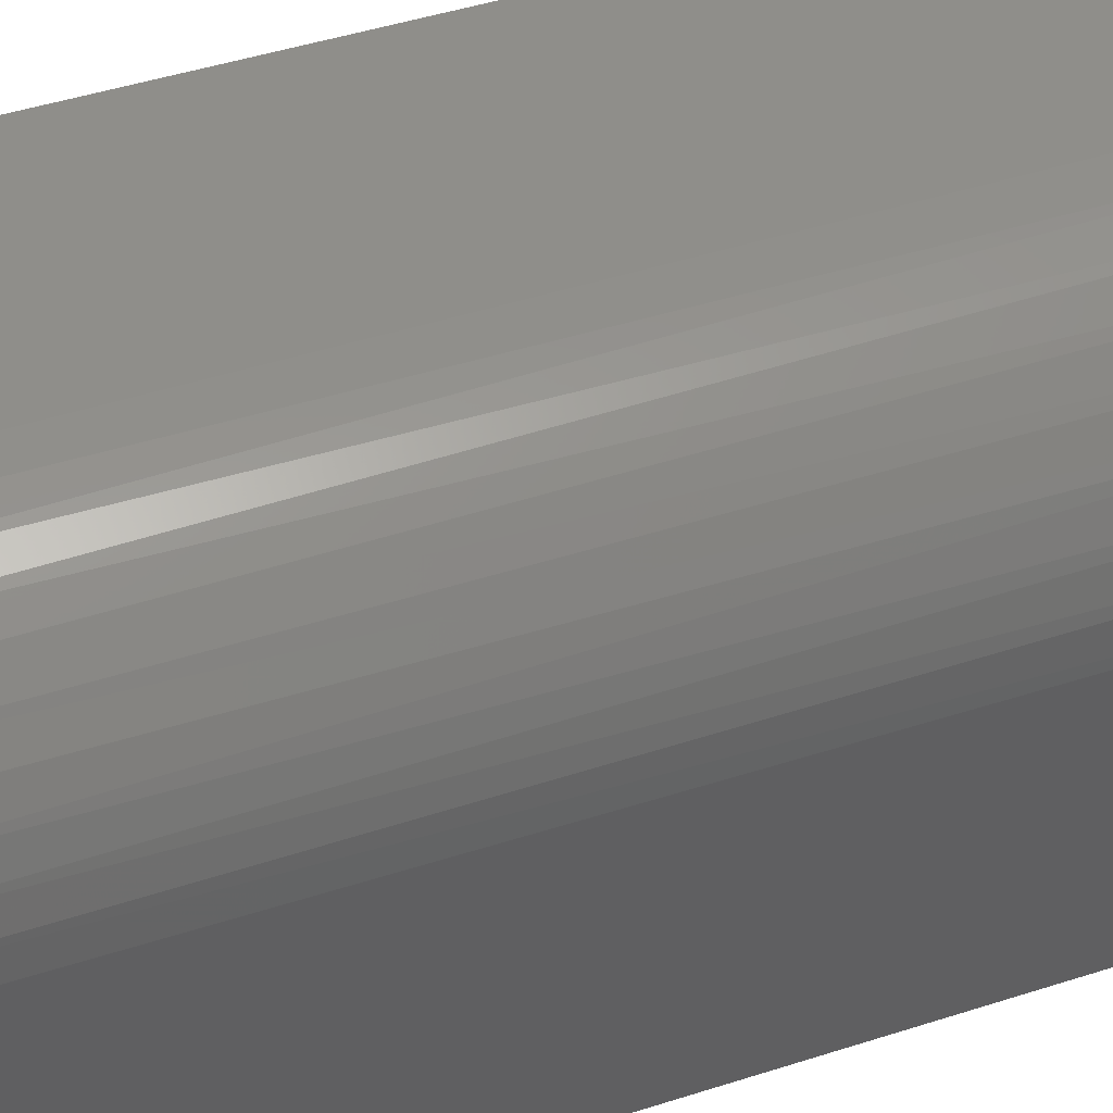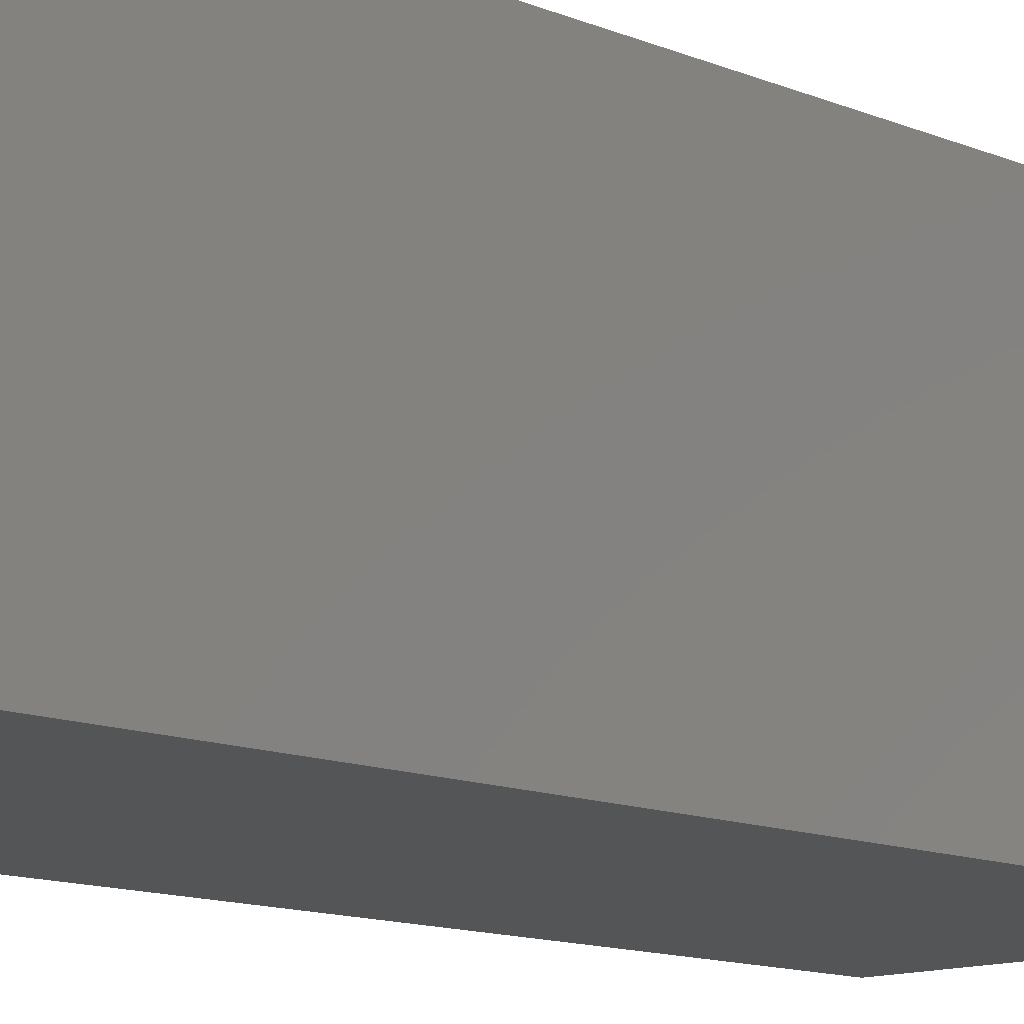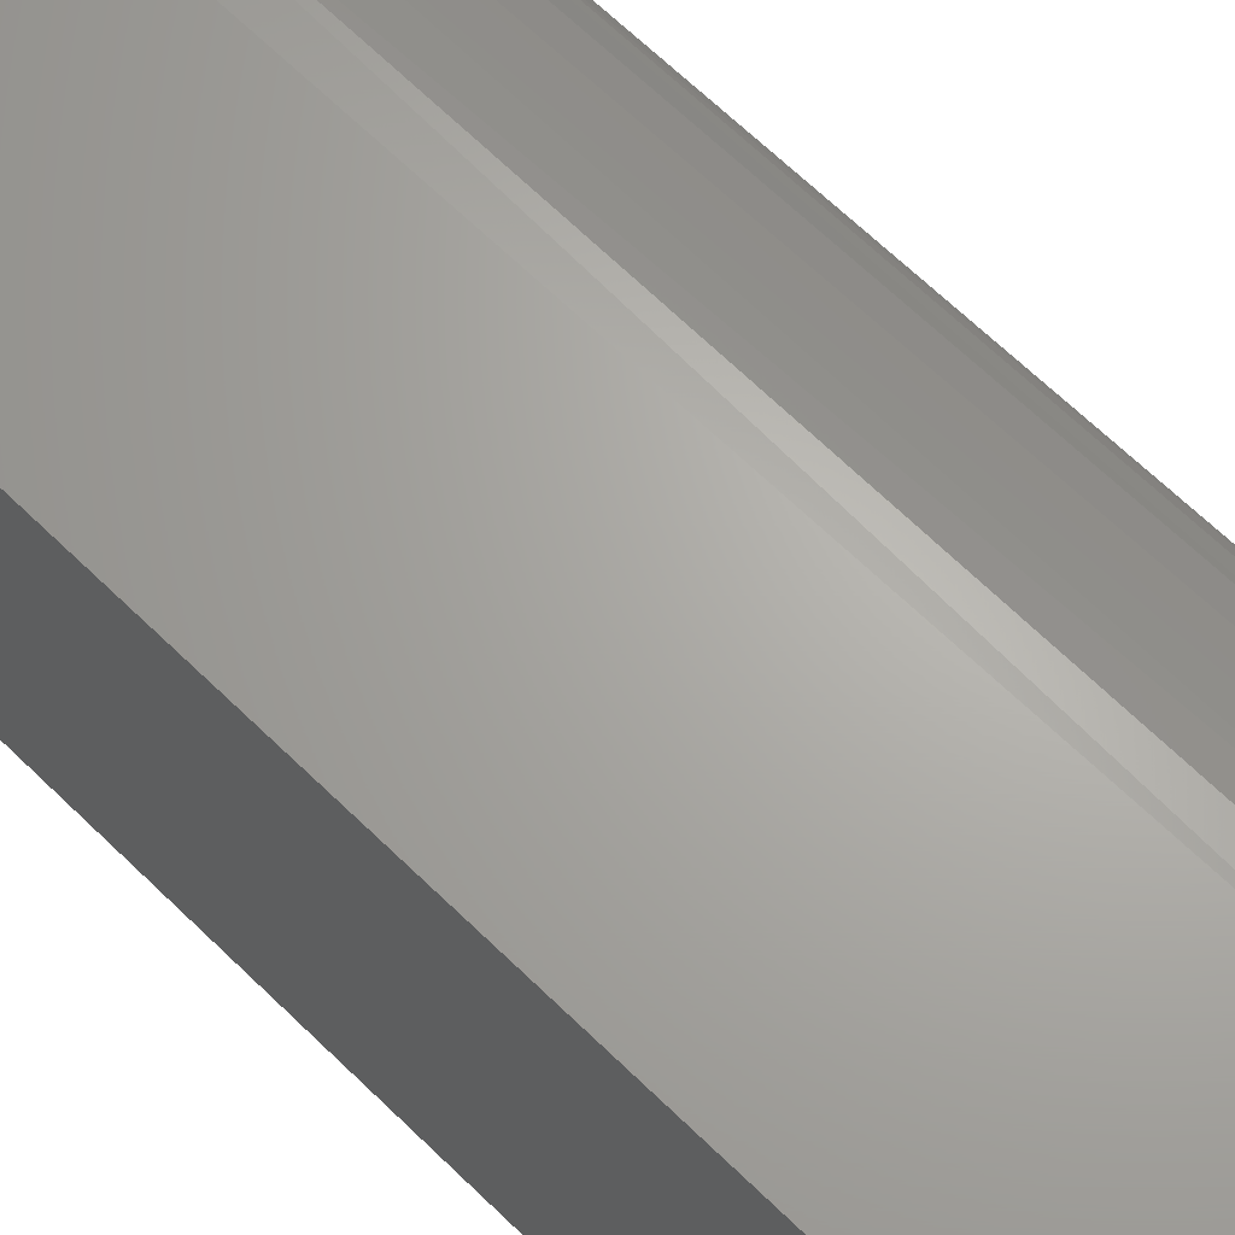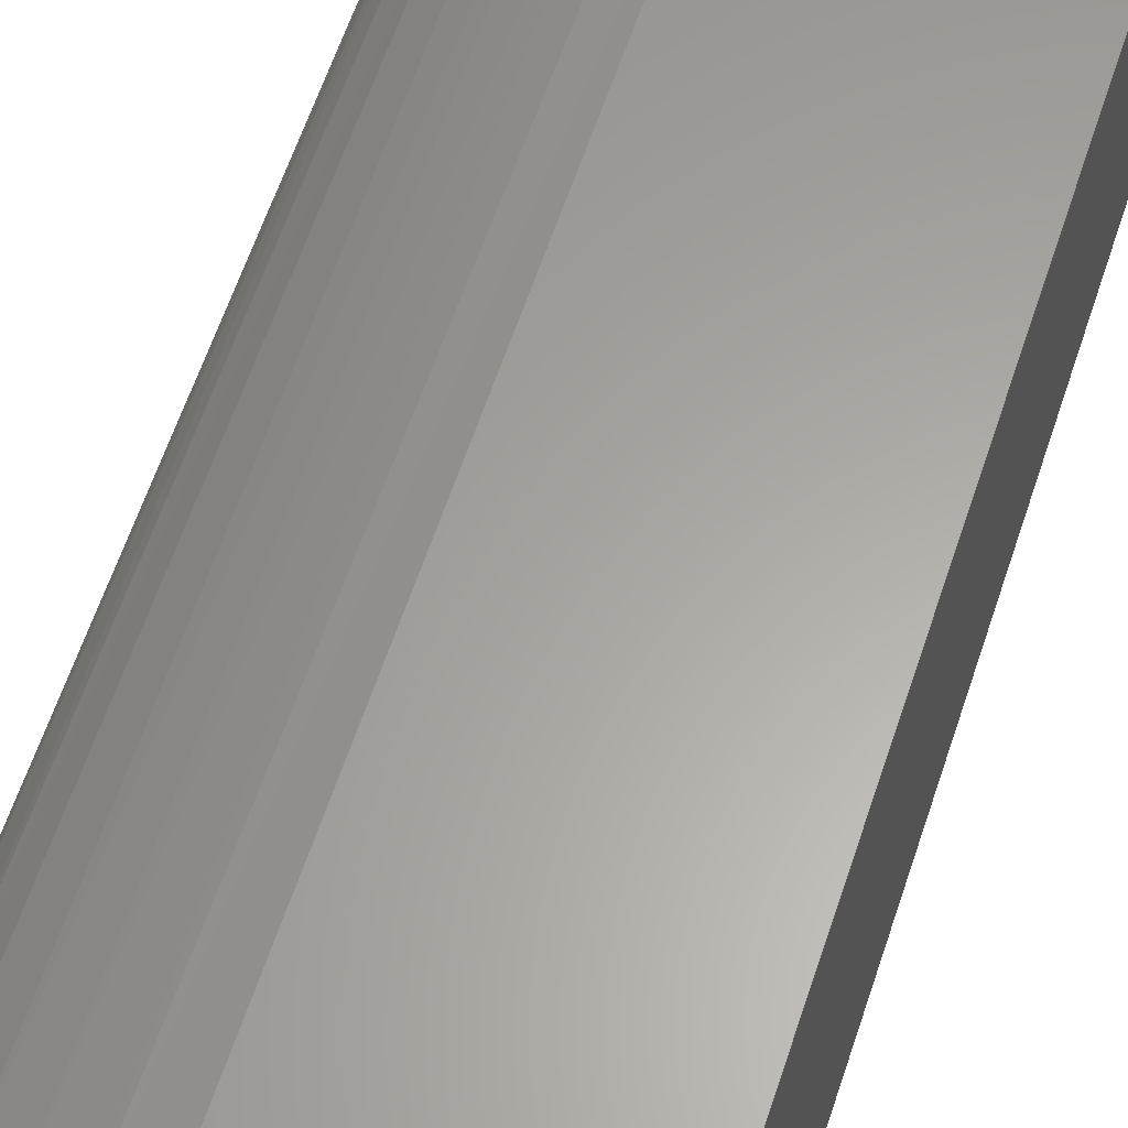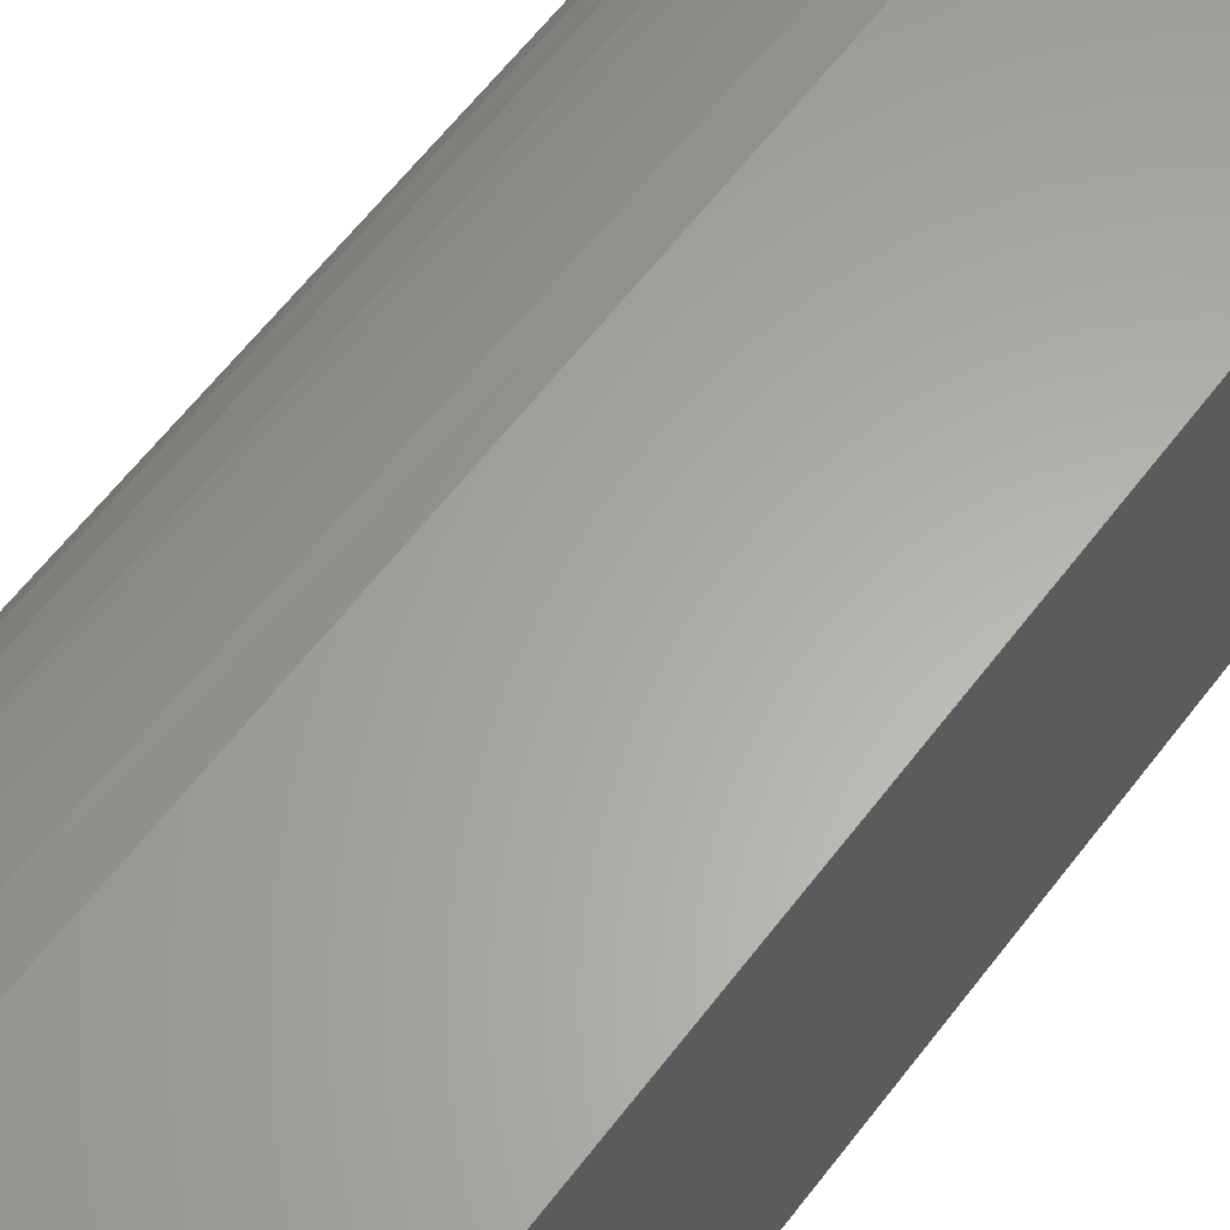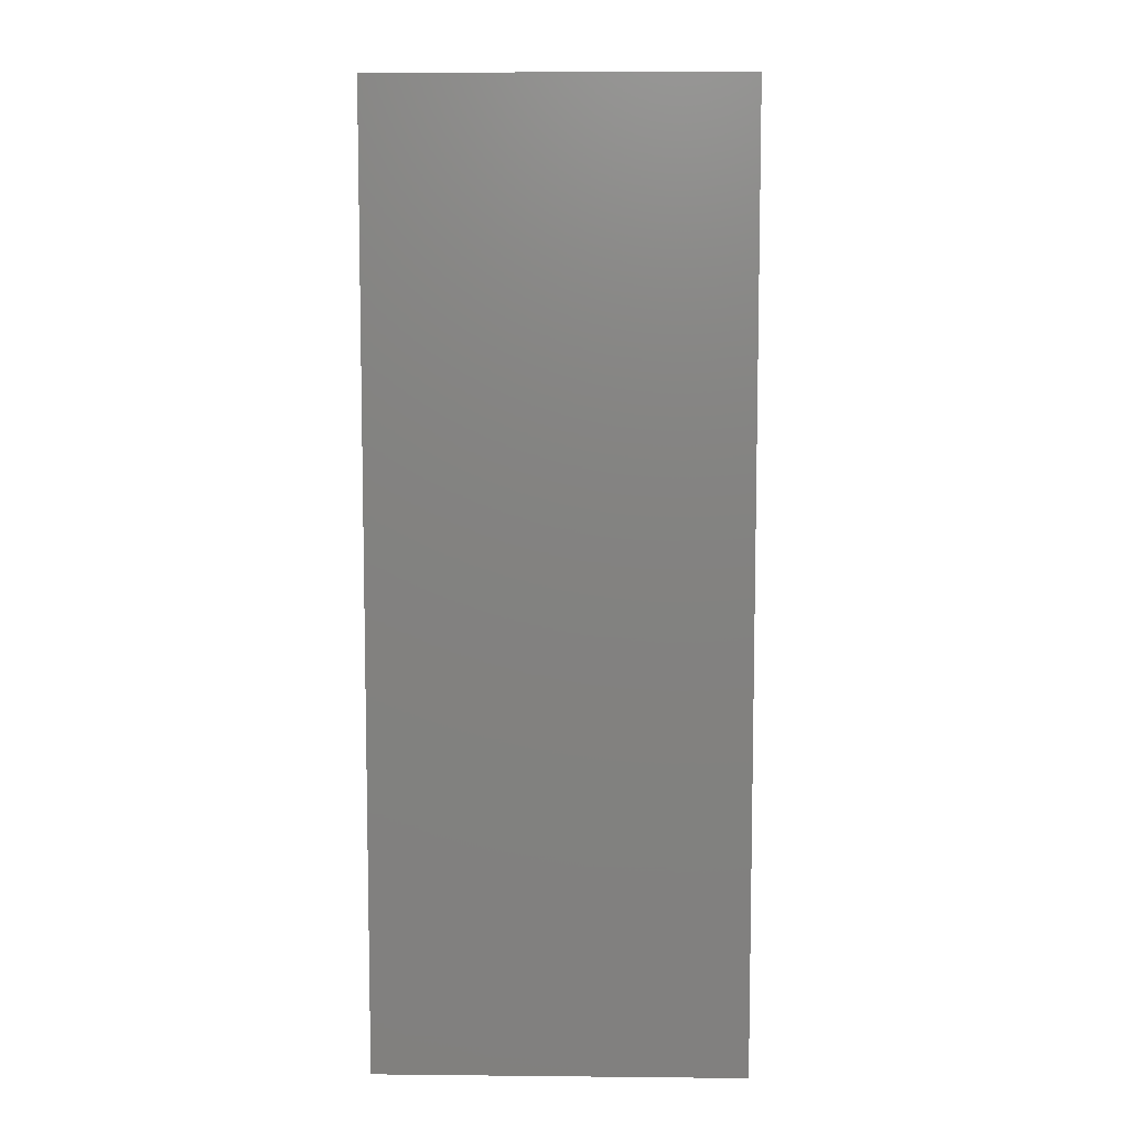
<metadata>
{"format":"stl","ext":"stl","renderer":"f3d","projection":"perspective","resolution":1024,"background":"white","views":[{"elev":43.3,"azim":68.8,"up":"+Y"},{"elev":-13.3,"azim":-132.7,"up":"+Y"},{"elev":66.7,"azim":-45.8,"up":"+Y"},{"elev":61.9,"azim":-161.6,"up":"+Y"},{"elev":62.6,"azim":-142.6,"up":"+Y"},{"elev":7.9,"azim":-88.4,"up":"+Z"}]}
</metadata>
<code>
# stl→obj: 28 verts, 52 faces
v -0.03125 0.1406 0.75
v 0.03502 0.1391 0.744
v 0.01562 0.1406 0.7457
v 0.1406 0.01562 0.7344
v 0.1391 0.03525 0.7345
v 0.1345 0.05439 0.7349
v 0.1269 0.07259 0.7356
v 0.1166 0.08937 0.7366
v 0.1037 0.1043 0.7377
v 0.08867 0.1171 0.7391
v 0.07199 0.1272 0.7406
v 0.05394 0.1346 0.7423
v -0.03125 -0.1484 0.75
v 0.1406 -0.1484 0.7344
v 0.01562 0.1406 0
v -0.1484 0.1406 0
v -0.1484 0.1406 0.75
v 0.1406 -0.1484 0
v 0.1406 0.01562 0
v 0.04001 0.1382 0
v 0.06346 0.1311 0
v 0.08507 0.1196 0
v 0.104 0.104 0
v 0.1196 0.08507 0
v 0.1311 0.06346 0
v 0.1382 0.04001 0
v -0.1484 -0.1484 0
v -0.1484 -0.1484 0.75
f 1 2 3
f 4 5 6
f 4 6 7
f 4 7 8
f 4 8 9
f 4 9 10
f 4 10 11
f 4 11 12
f 4 12 2
f 4 2 1
f 4 1 13
f 4 13 14
f 15 16 3
f 3 16 17
f 3 17 1
f 18 19 14
f 14 19 4
f 16 15 20
f 16 20 21
f 16 21 22
f 16 22 23
f 16 23 24
f 16 24 25
f 16 25 26
f 16 26 19
f 16 19 18
f 16 18 27
f 20 12 21
f 12 11 21
f 22 21 11
f 11 10 22
f 24 7 25
f 7 6 25
f 26 25 6
f 15 3 20
f 20 3 2
f 20 2 12
f 22 10 23
f 23 10 9
f 23 9 24
f 24 9 8
f 24 8 7
f 4 19 5
f 5 19 26
f 5 26 6
f 28 13 17
f 17 13 1
f 27 18 28
f 28 18 14
f 28 14 13
f 16 27 17
f 17 27 28

</code>
